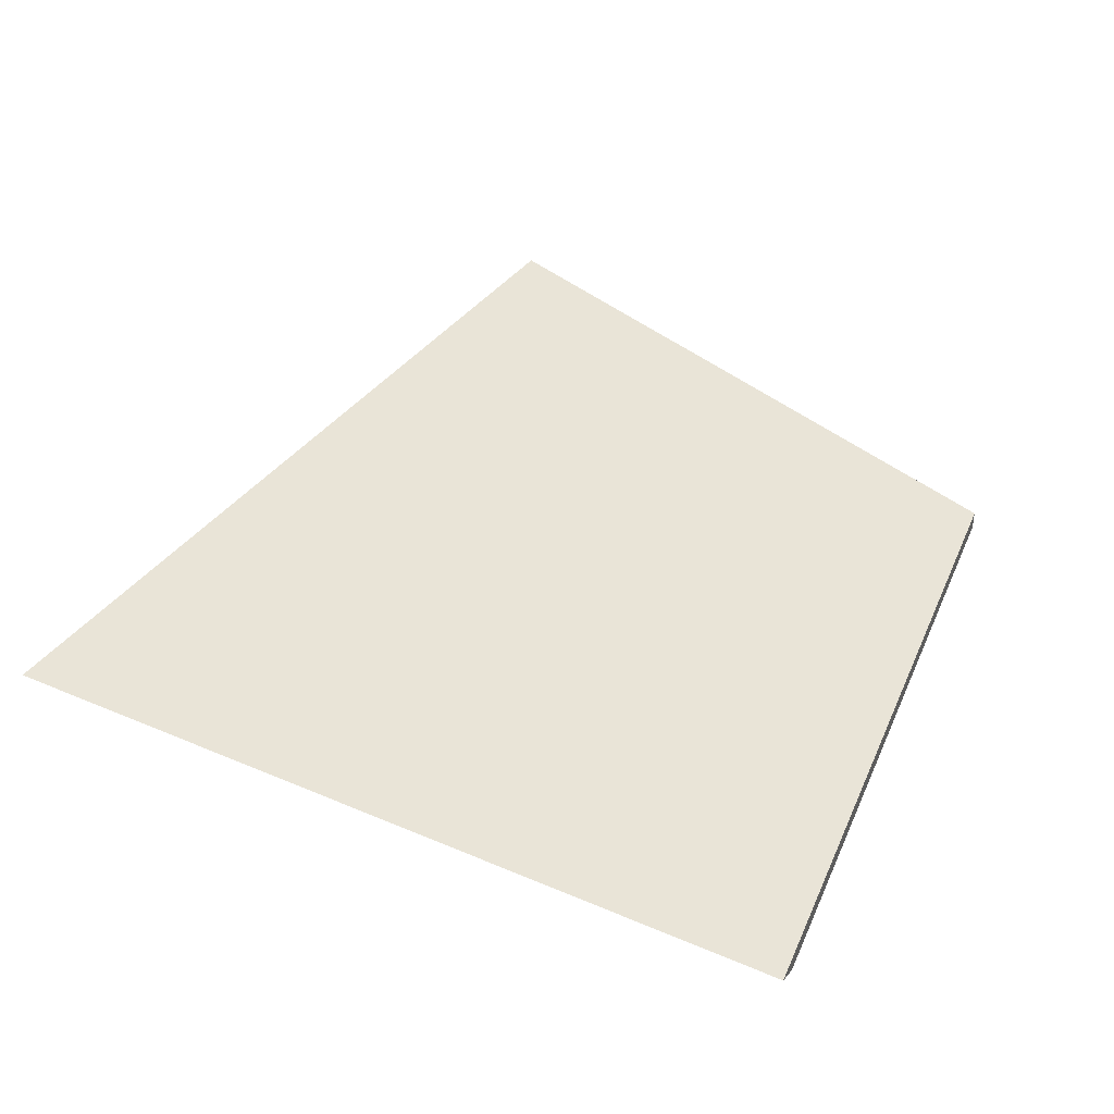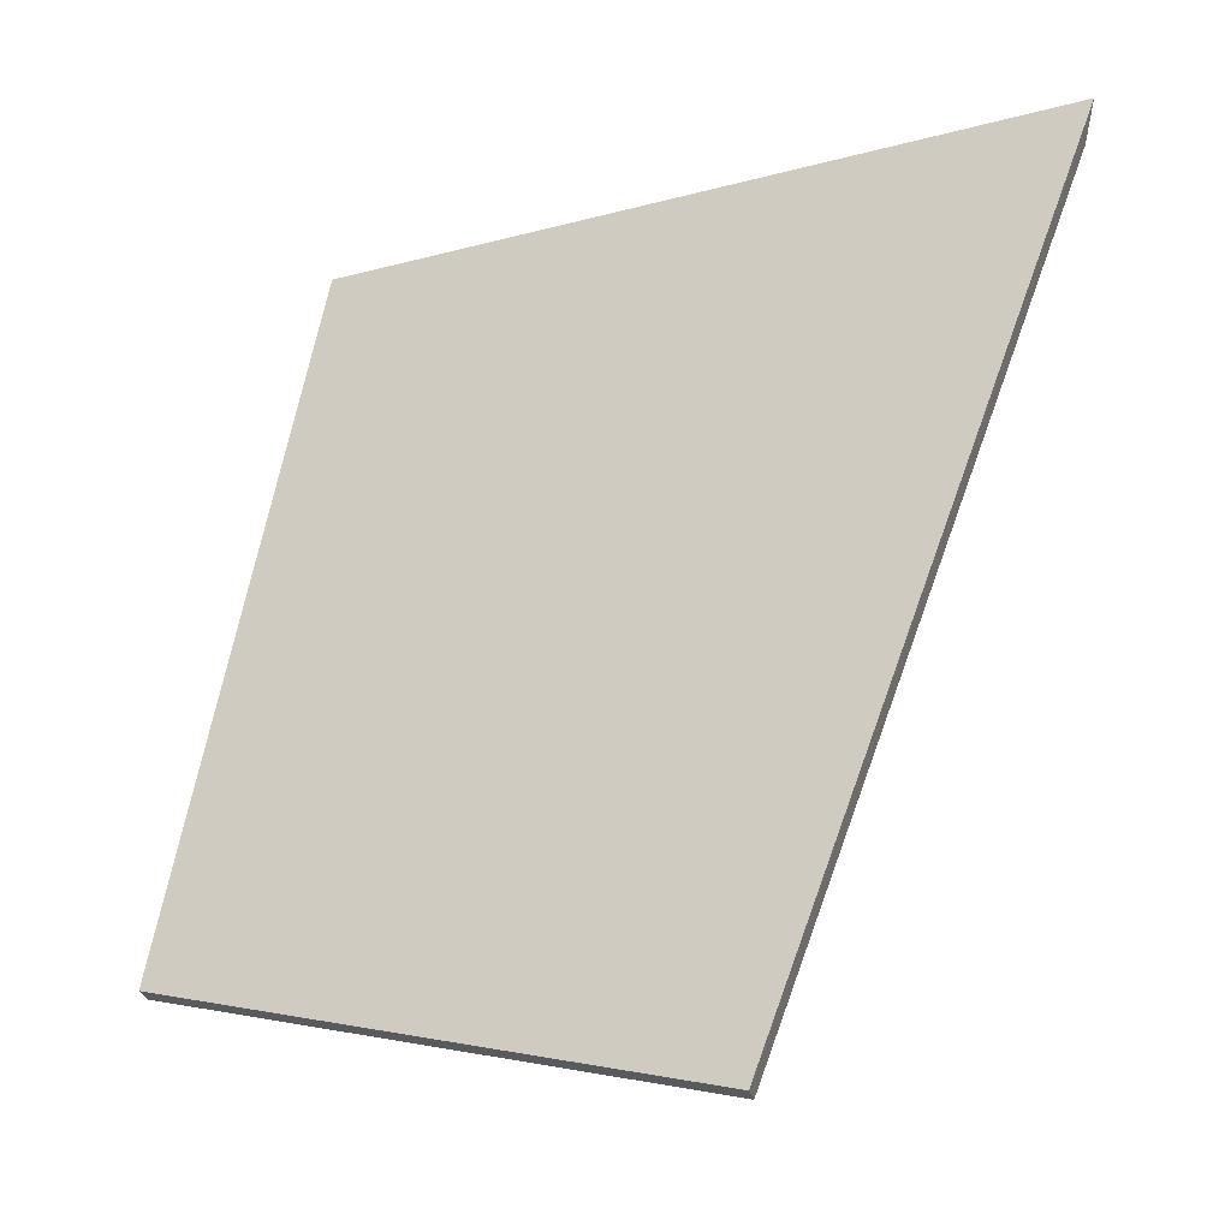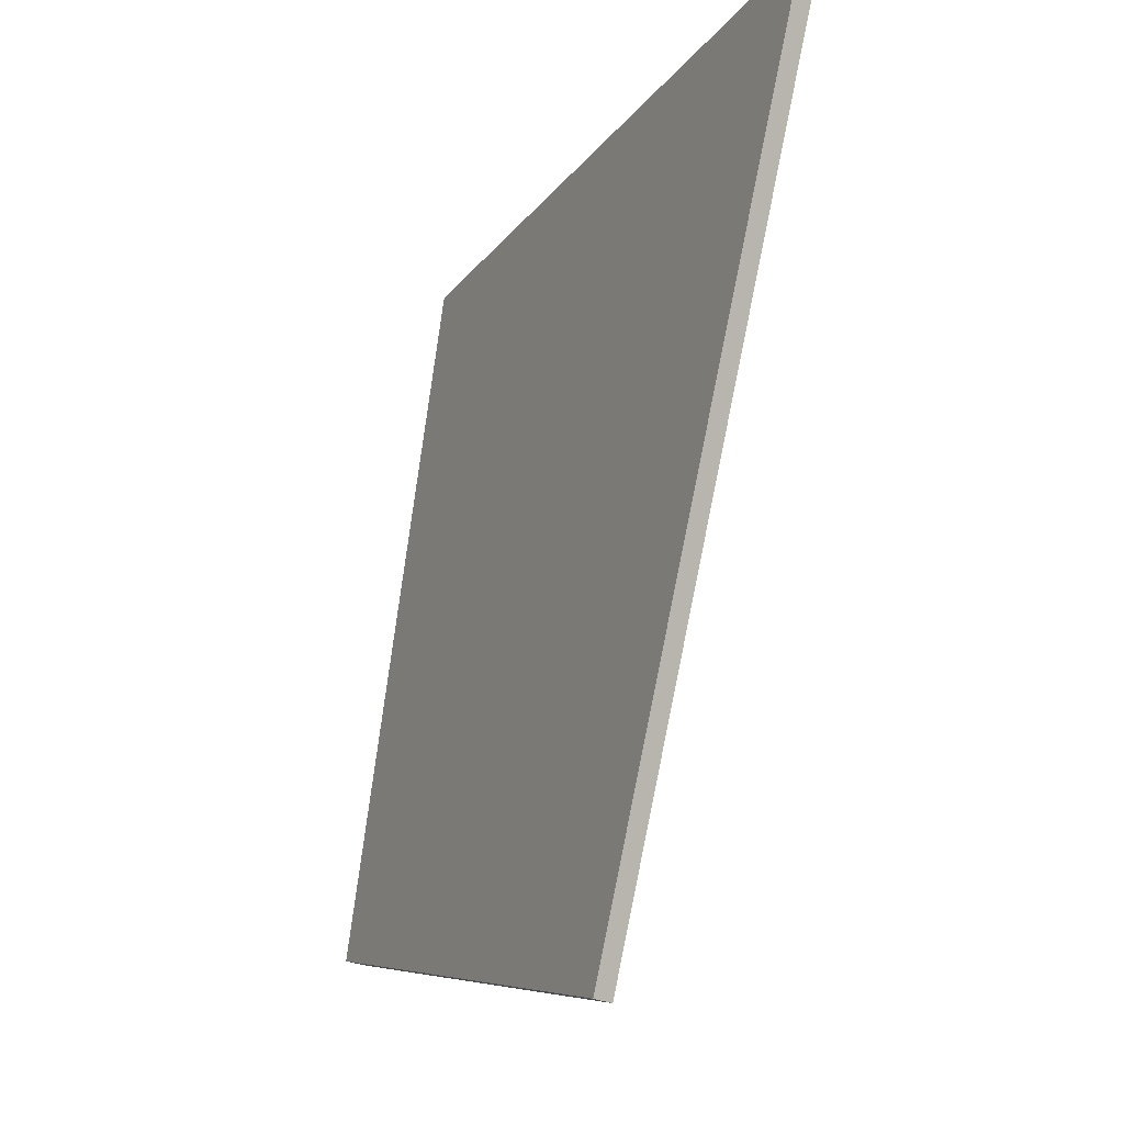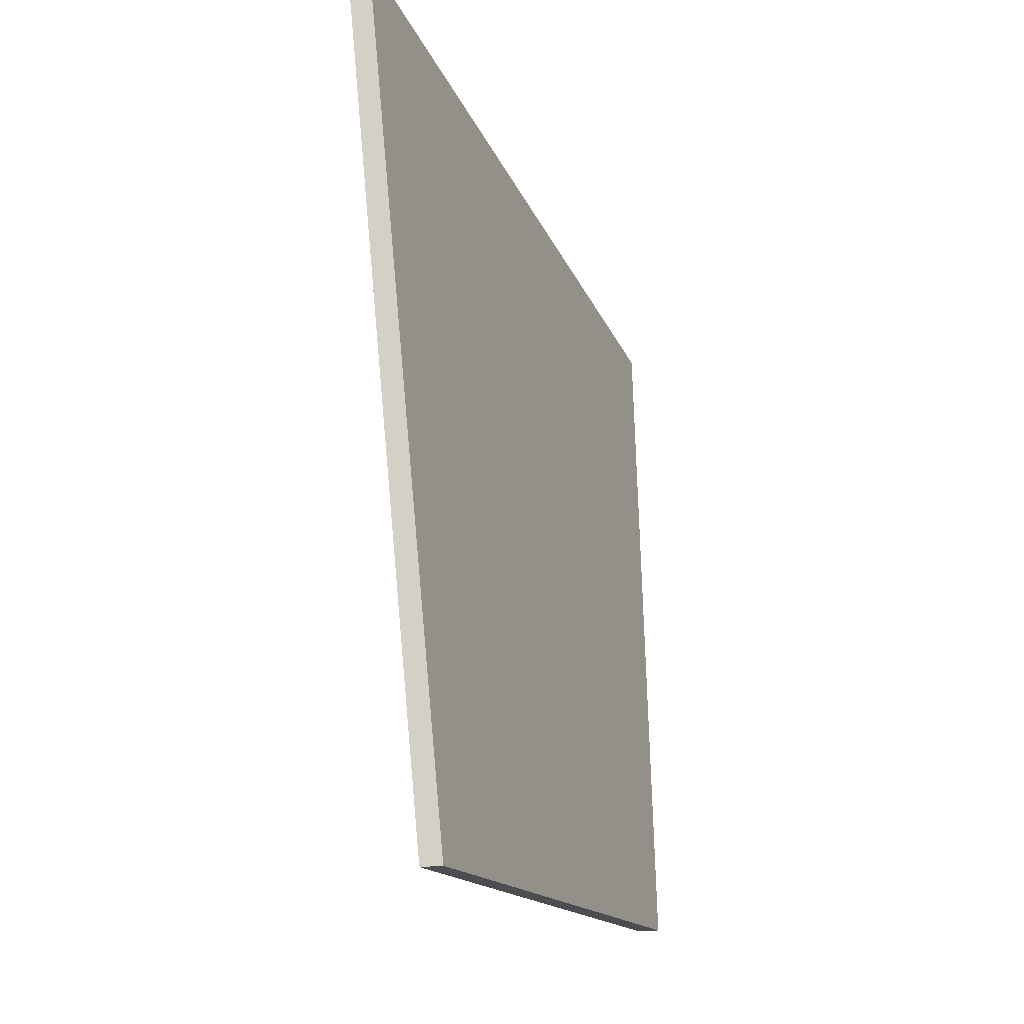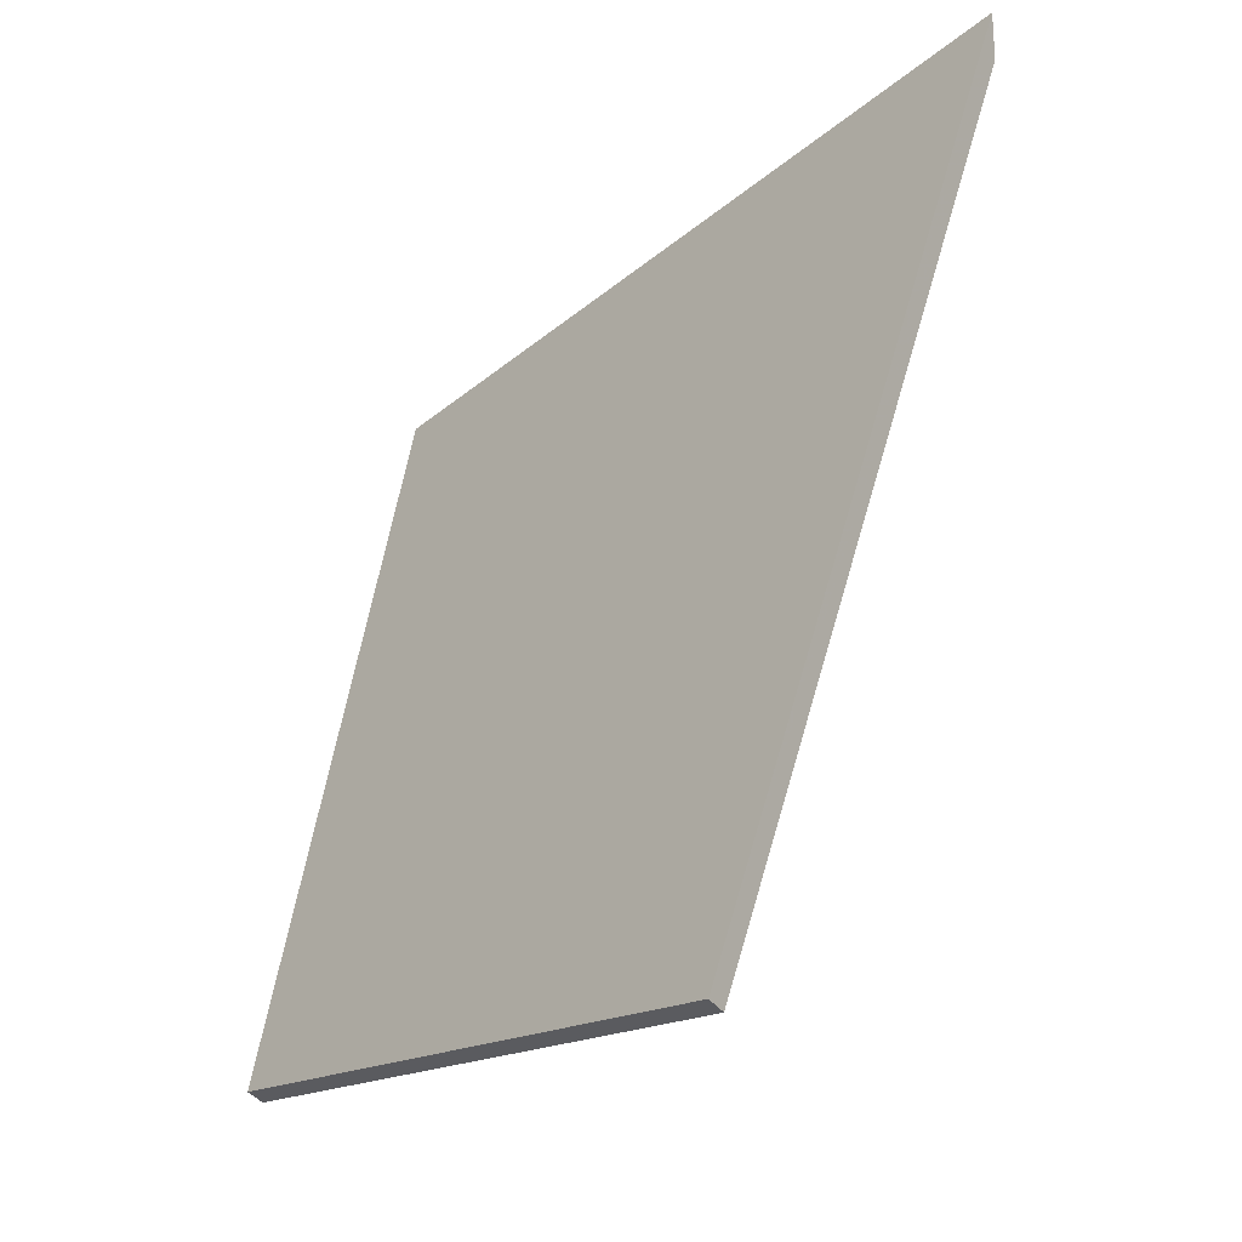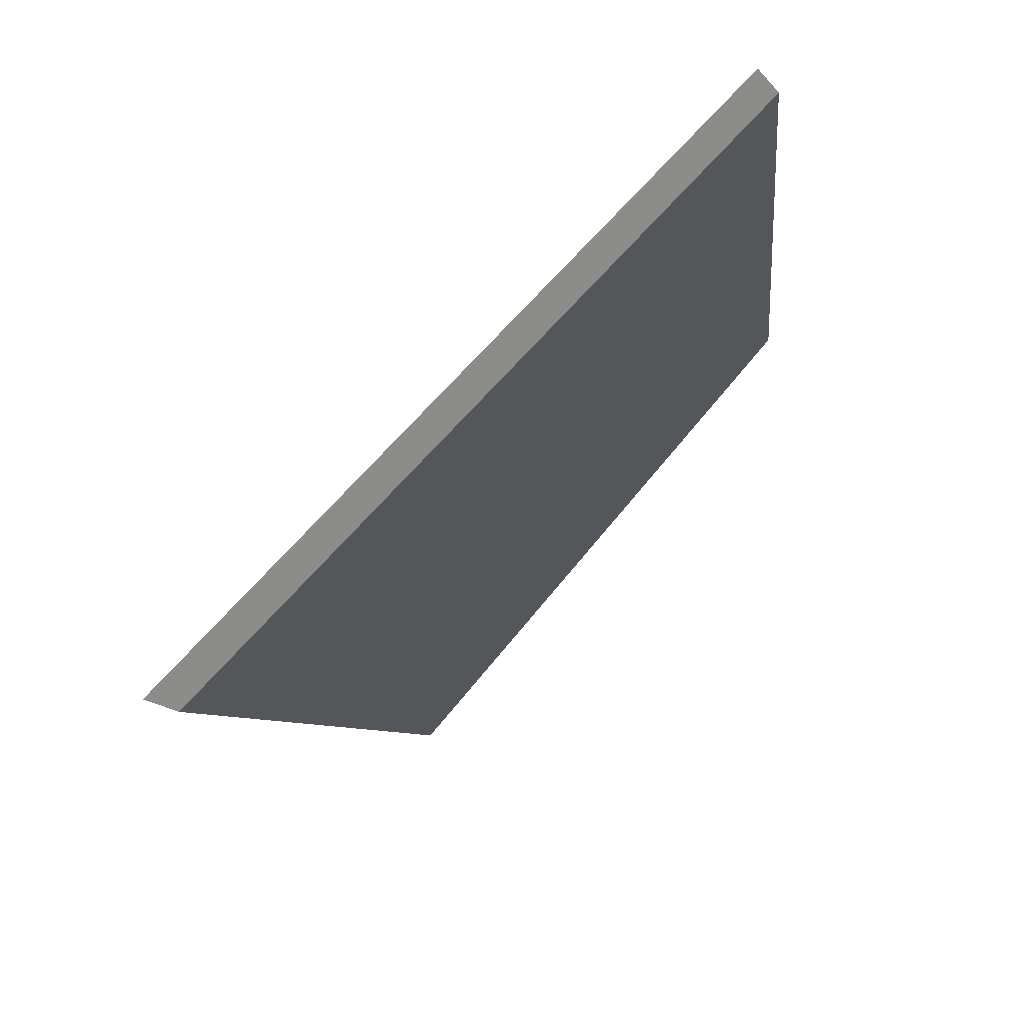
<metadata>
{"format":"obj","ext":"obj","renderer":"f3d","projection":"perspective","resolution":1024,"background":"white","views":[{"elev":41.2,"azim":10.8,"up":"+Y"},{"elev":-28.3,"azim":-166.8,"up":"+Z"},{"elev":-24.9,"azim":-130.6,"up":"+Z"},{"elev":-34.5,"azim":-83.3,"up":"+Z"},{"elev":-40.1,"azim":-147.0,"up":"+Z"},{"elev":65.7,"azim":-62.6,"up":"+Z"}]}
</metadata>
<code>
v 5.021 -0.09903 -0.6309
v 5.02 -0.09696 -0.6281
v 5.049 -0.1008 -0.7043
v 5.049 -0.1027 -0.7043
v 5.02 -0.09696 -0.6281
v 5.088 -0.1151 -0.622
v 5.1 -0.1151 -0.6873
v 5.049 -0.1008 -0.7043
v 5.049 -0.1027 -0.7043
v 5.049 -0.1008 -0.7043
v 5.1 -0.1151 -0.6873
v 5.1 -0.117 -0.6873
v 5.088 -0.117 -0.6249
v 5.021 -0.09903 -0.6309
v 5.049 -0.1027 -0.7043
v 5.1 -0.117 -0.6873
v 5.088 -0.1151 -0.622
v 5.088 -0.117 -0.6249
v 5.1 -0.117 -0.6873
v 5.1 -0.1151 -0.6873
f 1 2 3
f 1 3 4
f 5 6 7
f 5 7 8
f 9 10 11
f 9 11 12
f 13 14 15
f 13 15 16
f 1 13 6
f 1 6 2
f 17 18 19
f 17 19 20

</code>
